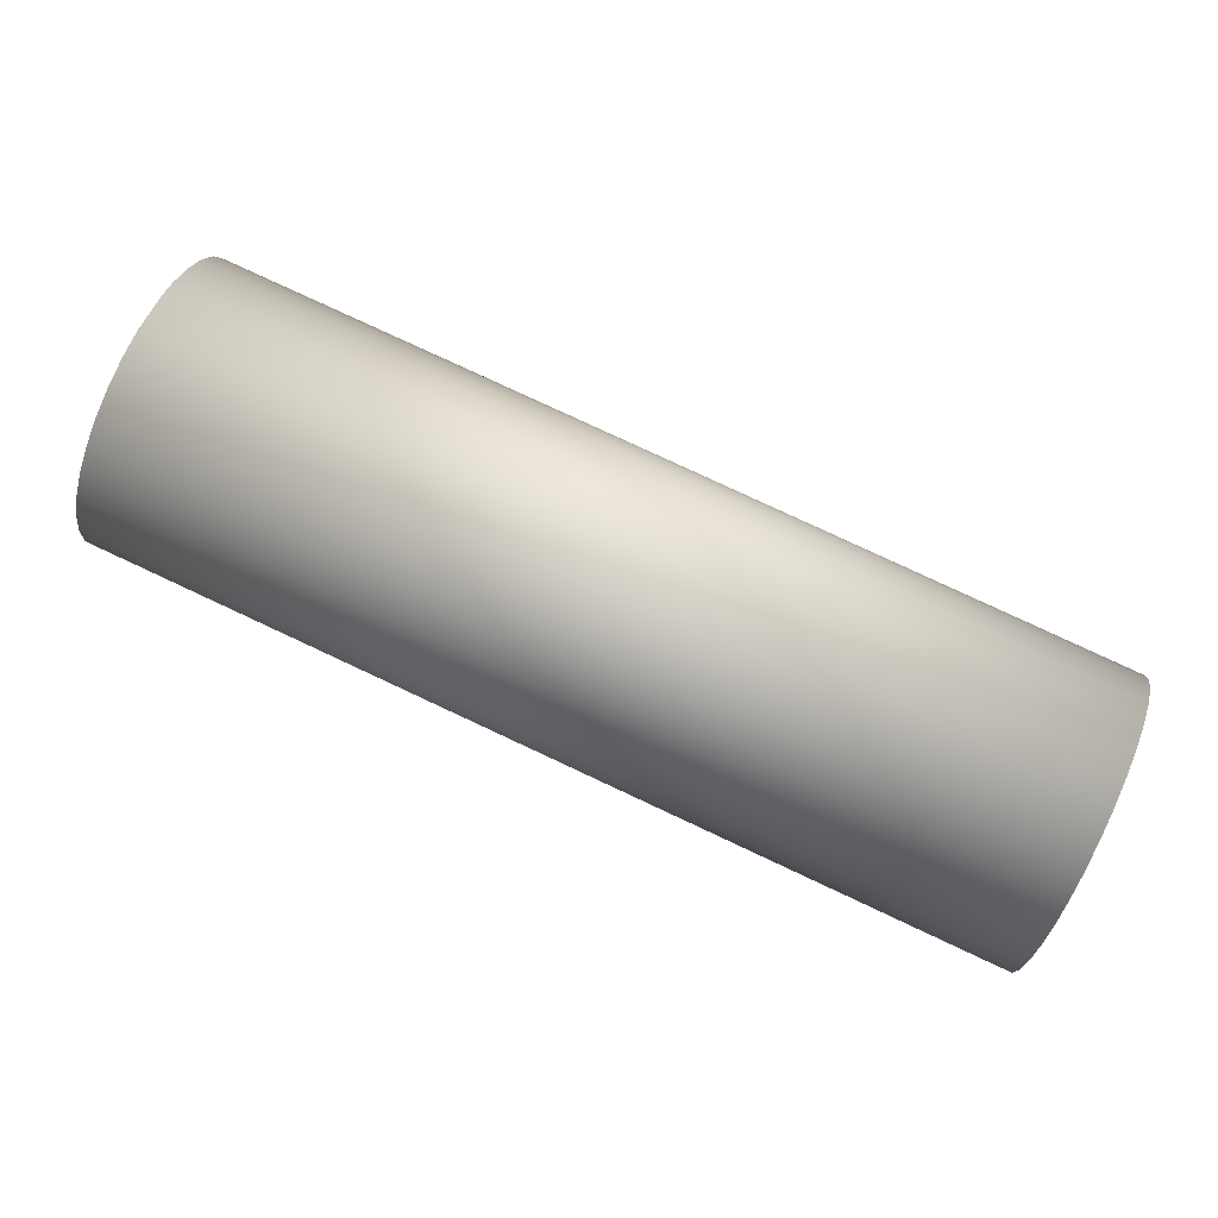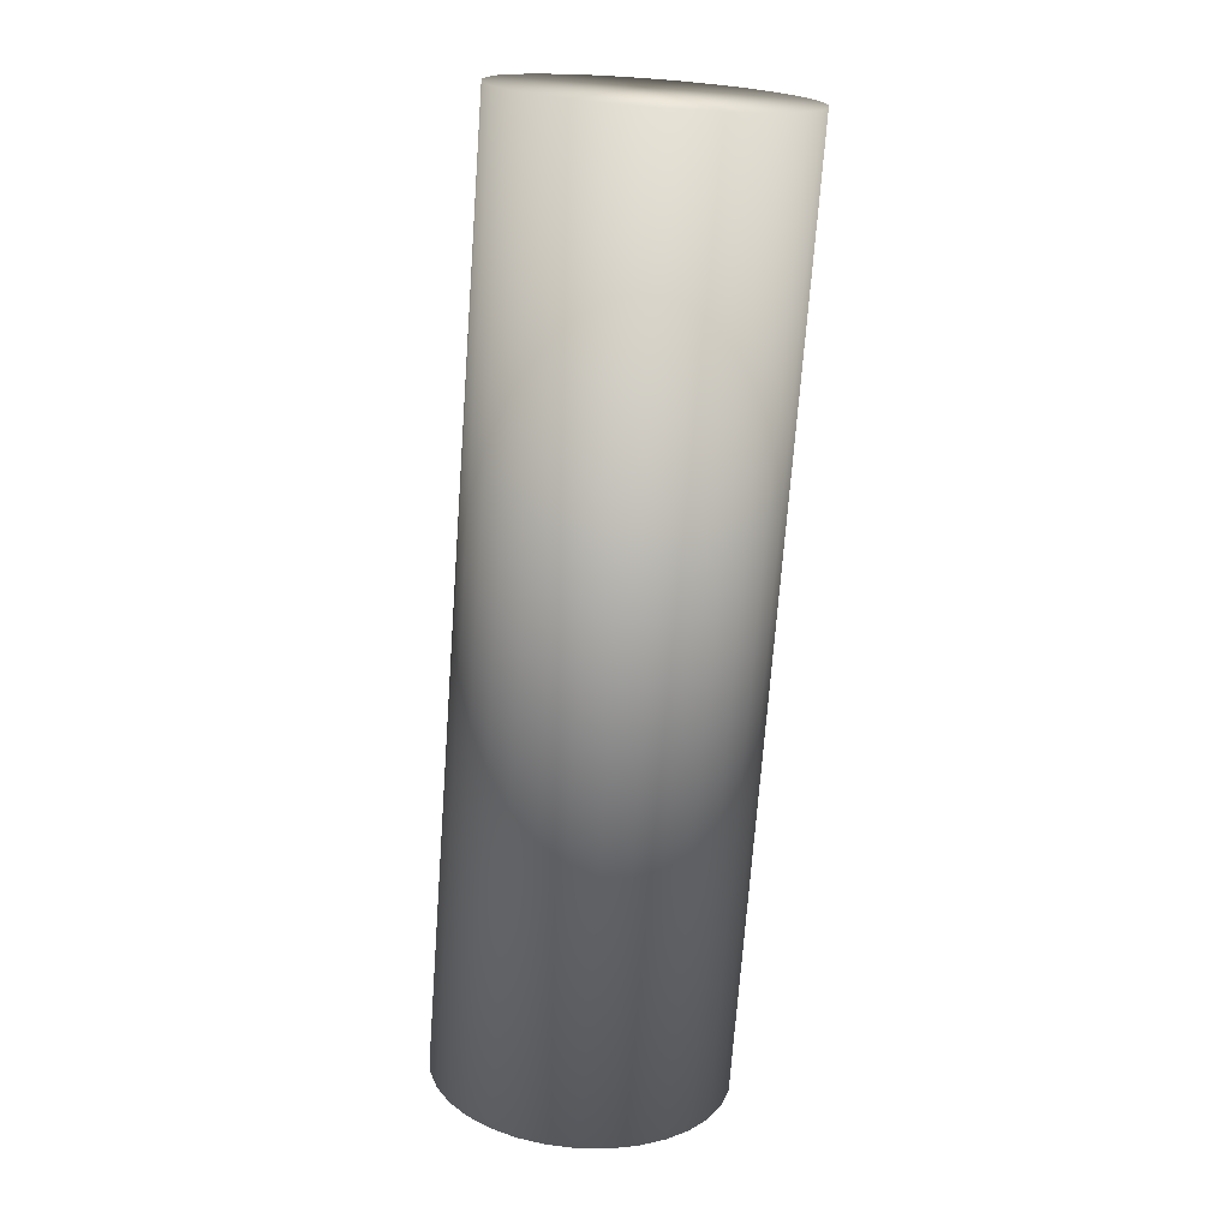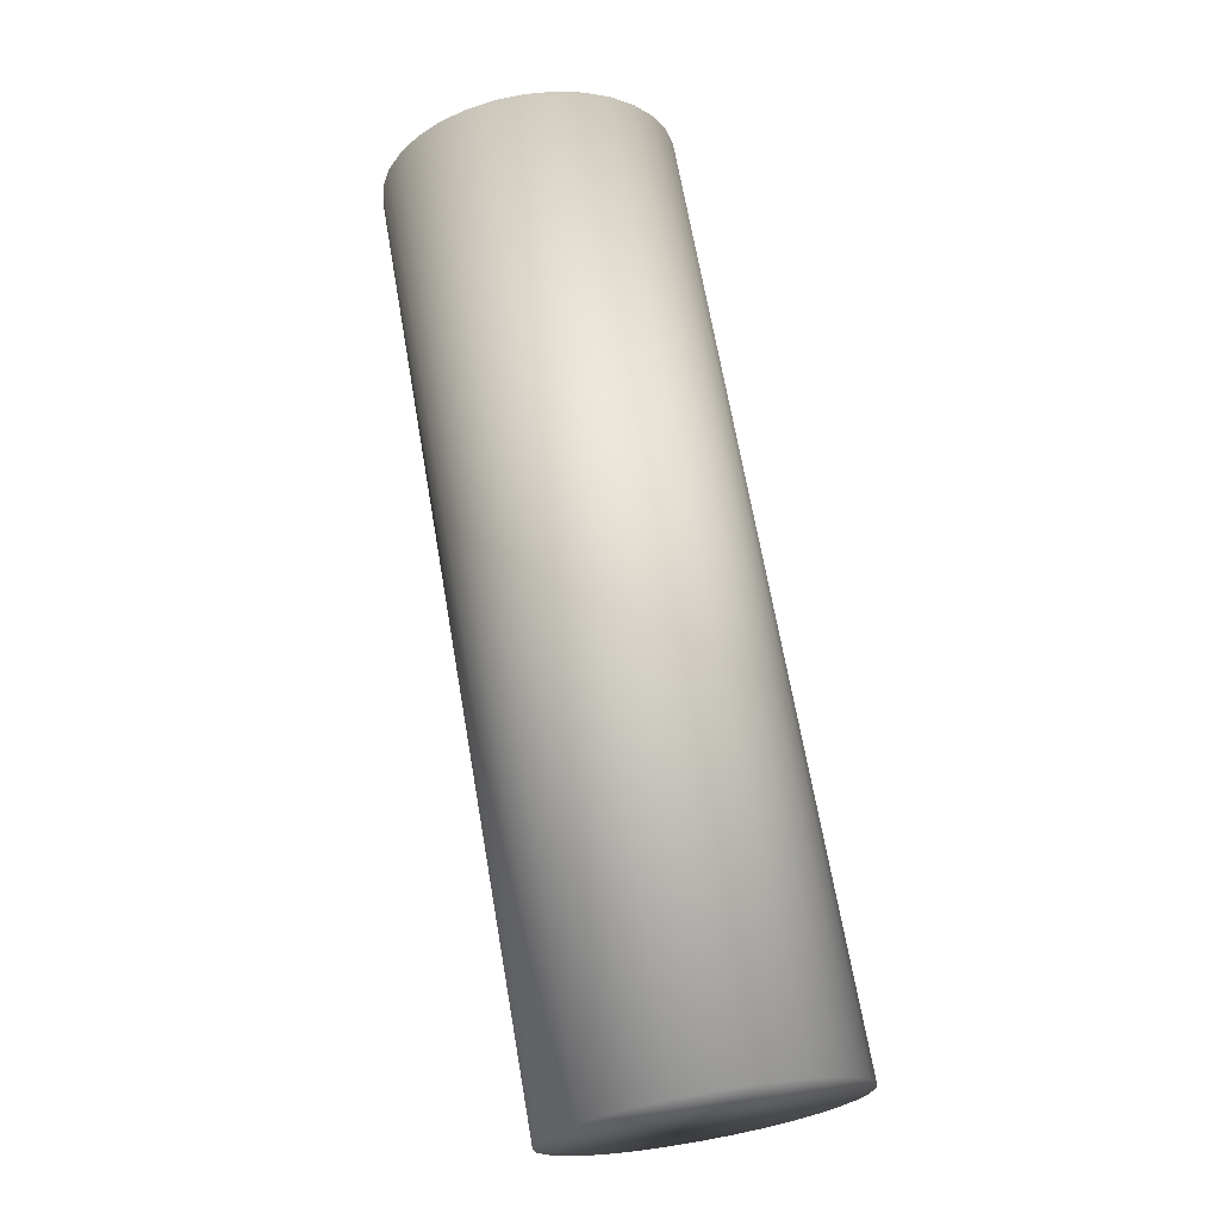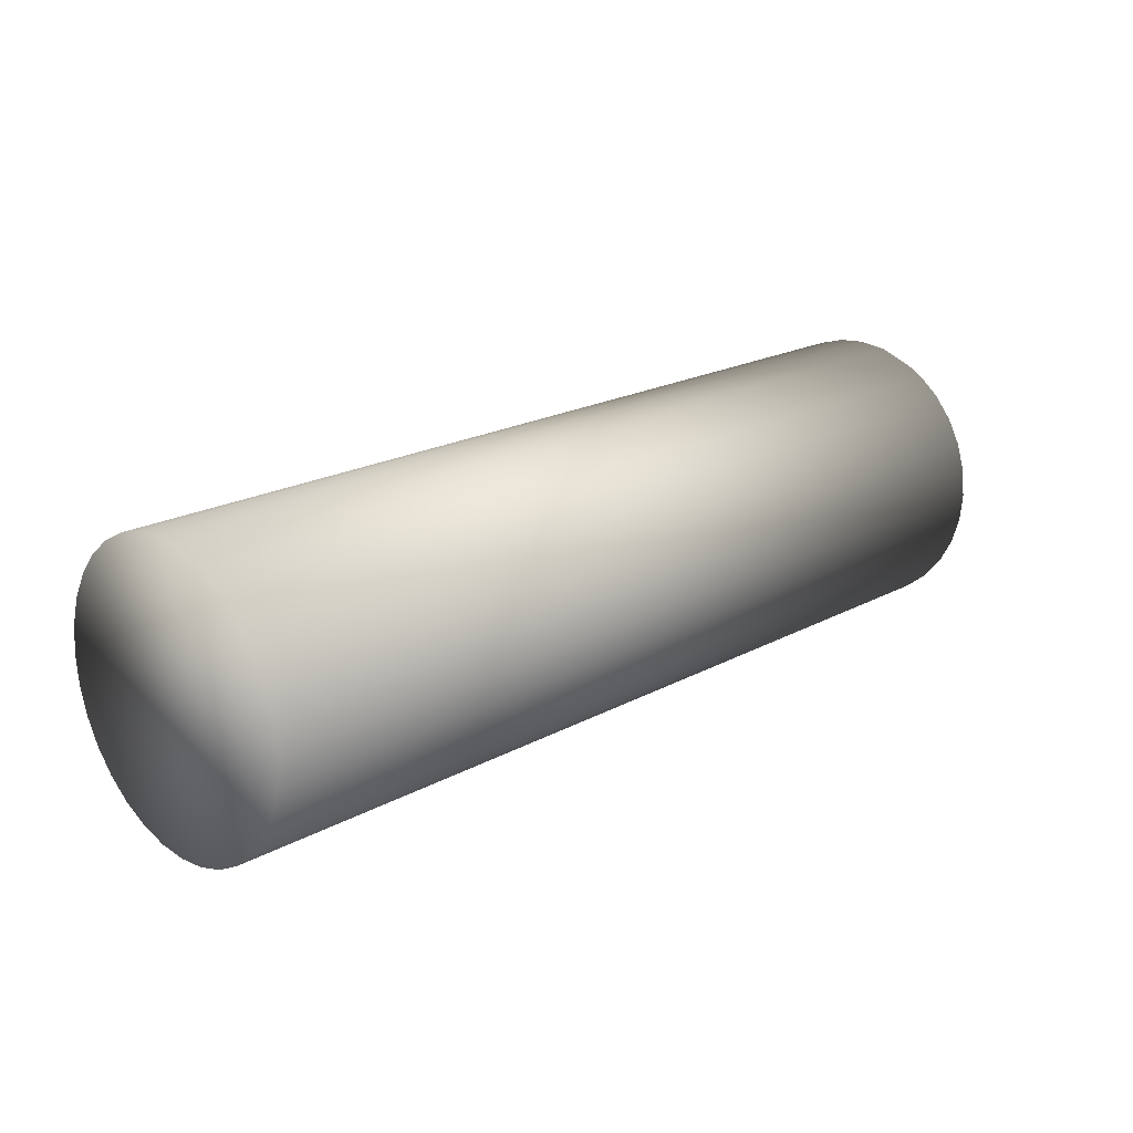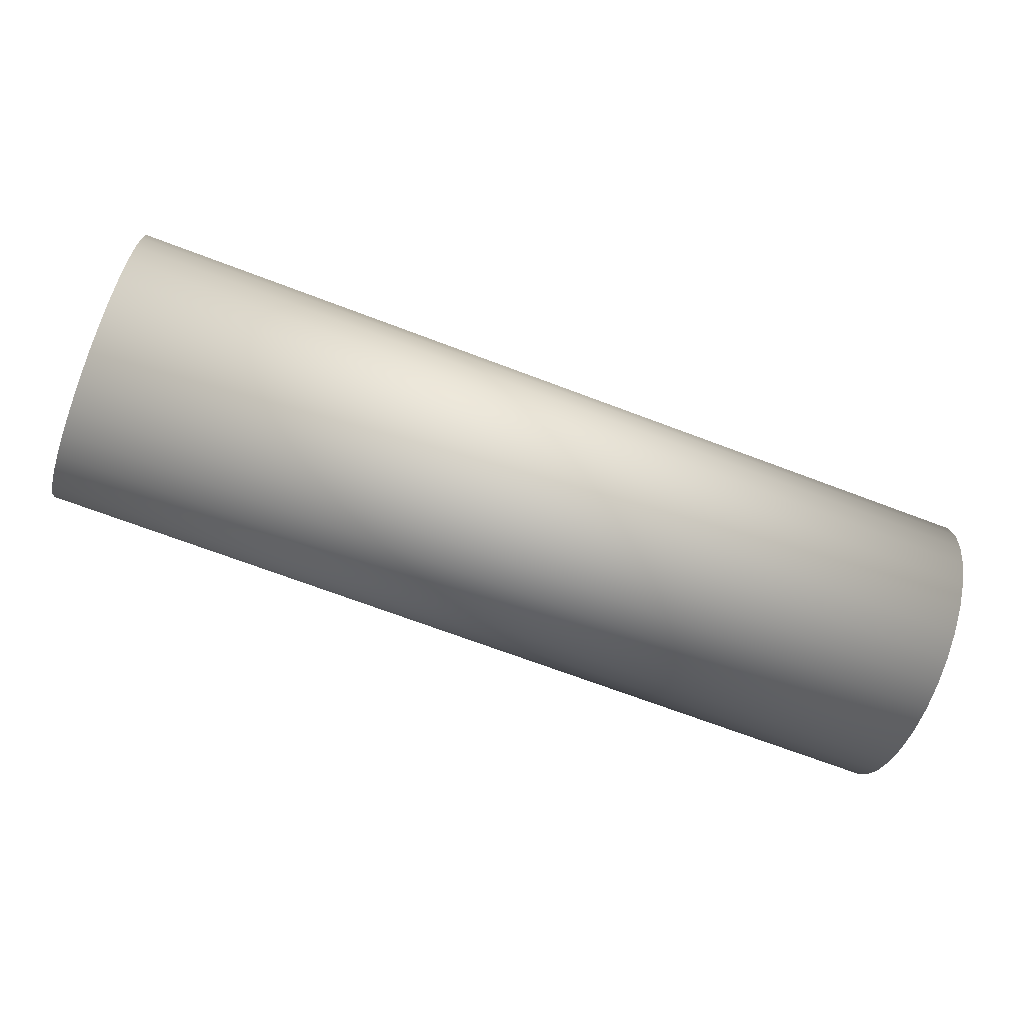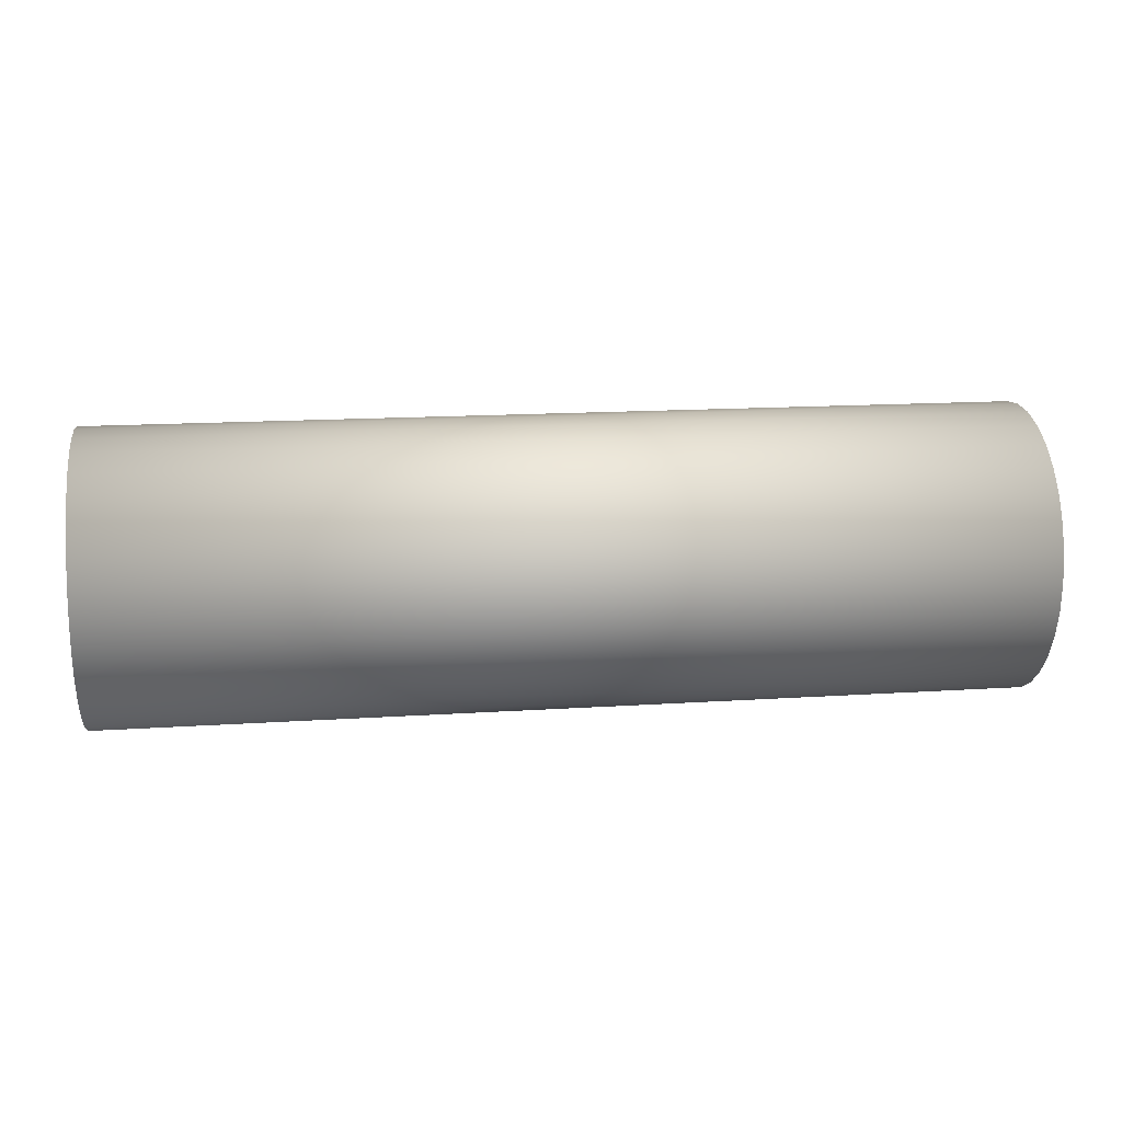
<metadata>
{"format":"obj","ext":"obj","renderer":"f3d","projection":"perspective","resolution":1024,"background":"white","views":[{"elev":79.7,"azim":-155.0,"up":"+Z"},{"elev":-71.8,"azim":-94.2,"up":"+Z"},{"elev":68.7,"azim":80.1,"up":"+Y"},{"elev":20.2,"azim":-44.8,"up":"+Z"},{"elev":-69.3,"azim":159.2,"up":"+Z"},{"elev":15.5,"azim":172.1,"up":"+Y"}]}
</metadata>
<code>
o Cylinder
v -5.007 -0 -1.582
v 5.007 0 -1.582
v -5.007 -0.3085 -1.551
v 5.007 -0.3085 -1.551
v -5.007 -0.6052 -1.461
v 5.007 -0.6052 -1.461
v -5.007 -0.8787 -1.315
v 5.007 -0.8787 -1.315
v -5.007 -1.118 -1.118
v 5.007 -1.118 -1.118
v -5.007 -1.315 -0.8787
v 5.007 -1.315 -0.8787
v -5.007 -1.461 -0.6052
v 5.007 -1.461 -0.6052
v -5.007 -1.551 -0.3085
v 5.007 -1.551 -0.3085
v -5.007 -1.582 -0
v 5.007 -1.582 -0
v -5.007 -1.551 0.3085
v 5.007 -1.551 0.3085
v -5.007 -1.461 0.6052
v 5.007 -1.461 0.6052
v -5.007 -1.315 0.8787
v 5.007 -1.315 0.8787
v -5.007 -1.118 1.118
v 5.007 -1.118 1.118
v -5.007 -0.8787 1.315
v 5.007 -0.8787 1.315
v -5.007 -0.6052 1.461
v 5.007 -0.6901 1.416
v -5.007 -0.3085 1.551
v 5.007 -0.3085 1.551
v -5.007 0 1.582
v 5.007 1e-06 1.582
v -5.007 0.3085 1.551
v 5.007 0.3085 1.551
v -5.007 0.6052 1.461
v 5.007 0.6052 1.461
v -5.007 0.8787 1.315
v 5.007 0.8787 1.315
v -5.007 1.118 1.118
v 5.007 1.118 1.118
v -5.007 1.315 0.8787
v 5.007 1.315 0.8787
v -5.007 1.461 0.6052
v 5.007 1.461 0.6052
v -5.007 1.551 0.3085
v 5.007 1.551 0.3085
v -5.007 1.582 -2e-06
v 5.007 1.582 -2e-06
v -5.007 1.551 -0.3085
v 5.007 1.551 -0.3085
v -5.007 1.461 -0.6052
v 5.007 1.461 -0.6052
v -5.007 1.315 -0.8787
v 5.007 1.315 -0.8787
v -5.007 1.118 -1.118
v 5.007 1.118 -1.118
v -5.007 0.8787 -1.315
v 5.007 0.8787 -1.315
v -5.007 0.6052 -1.461
v 5.007 0.6052 -1.461
v -5.007 0.3085 -1.551
v 5.007 0.3085 -1.551
g Cylinder_Cylinder_Material.001
f 2 3 1
f 4 5 3
f 6 7 5
f 8 9 7
f 10 11 9
f 12 13 11
f 14 15 13
f 16 17 15
f 18 19 17
f 20 21 19
f 22 23 21
f 24 25 23
f 26 27 25
f 27 30 29
f 29 32 31
f 32 33 31
f 34 35 33
f 36 37 35
f 38 39 37
f 40 41 39
f 42 43 41
f 44 45 43
f 46 47 45
f 48 49 47
f 50 51 49
f 52 53 51
f 54 55 53
f 56 57 55
f 58 59 57
f 60 61 59
f 8 6 30
f 62 63 61
f 64 1 63
f 15 31 47
f 2 4 3
f 4 6 5
f 6 8 7
f 8 10 9
f 10 12 11
f 12 14 13
f 14 16 15
f 16 18 17
f 18 20 19
f 20 22 21
f 22 24 23
f 24 26 25
f 26 28 27
f 27 28 30
f 29 30 32
f 32 34 33
f 34 36 35
f 36 38 37
f 38 40 39
f 40 42 41
f 42 44 43
f 44 46 45
f 46 48 47
f 48 50 49
f 50 52 51
f 52 54 53
f 54 56 55
f 56 58 57
f 58 60 59
f 60 62 61
f 6 4 30
f 4 2 30
f 2 64 30
f 64 62 30
f 62 60 30
f 60 58 30
f 58 56 30
f 56 54 30
f 54 52 30
f 52 50 30
f 50 48 30
f 48 46 30
f 46 44 30
f 44 42 30
f 42 40 30
f 40 38 30
f 38 36 30
f 36 34 30
f 34 32 30
f 30 28 26
f 26 24 30
f 24 22 30
f 22 20 30
f 20 18 30
f 18 16 30
f 16 14 30
f 14 12 30
f 12 10 30
f 10 8 30
f 62 64 63
f 64 2 1
f 63 1 3
f 3 5 7
f 7 9 11
f 11 13 7
f 13 15 7
f 15 17 19
f 19 21 15
f 21 23 15
f 23 25 31
f 25 27 31
f 27 29 31
f 31 33 35
f 35 37 39
f 39 41 43
f 43 45 47
f 47 49 51
f 51 53 55
f 55 57 63
f 57 59 63
f 59 61 63
f 63 3 7
f 31 35 47
f 35 39 47
f 39 43 47
f 47 51 63
f 51 55 63
f 63 7 15
f 15 23 31
f 63 15 47

</code>
